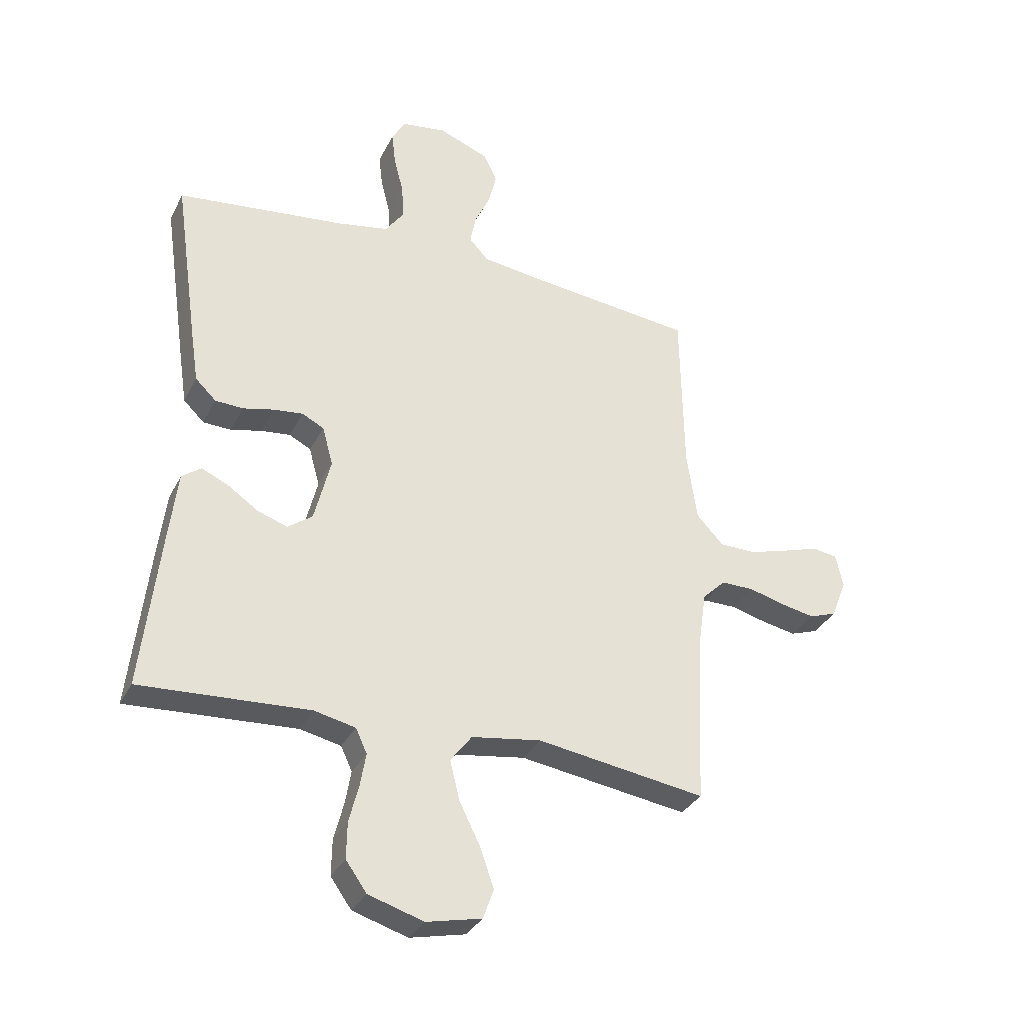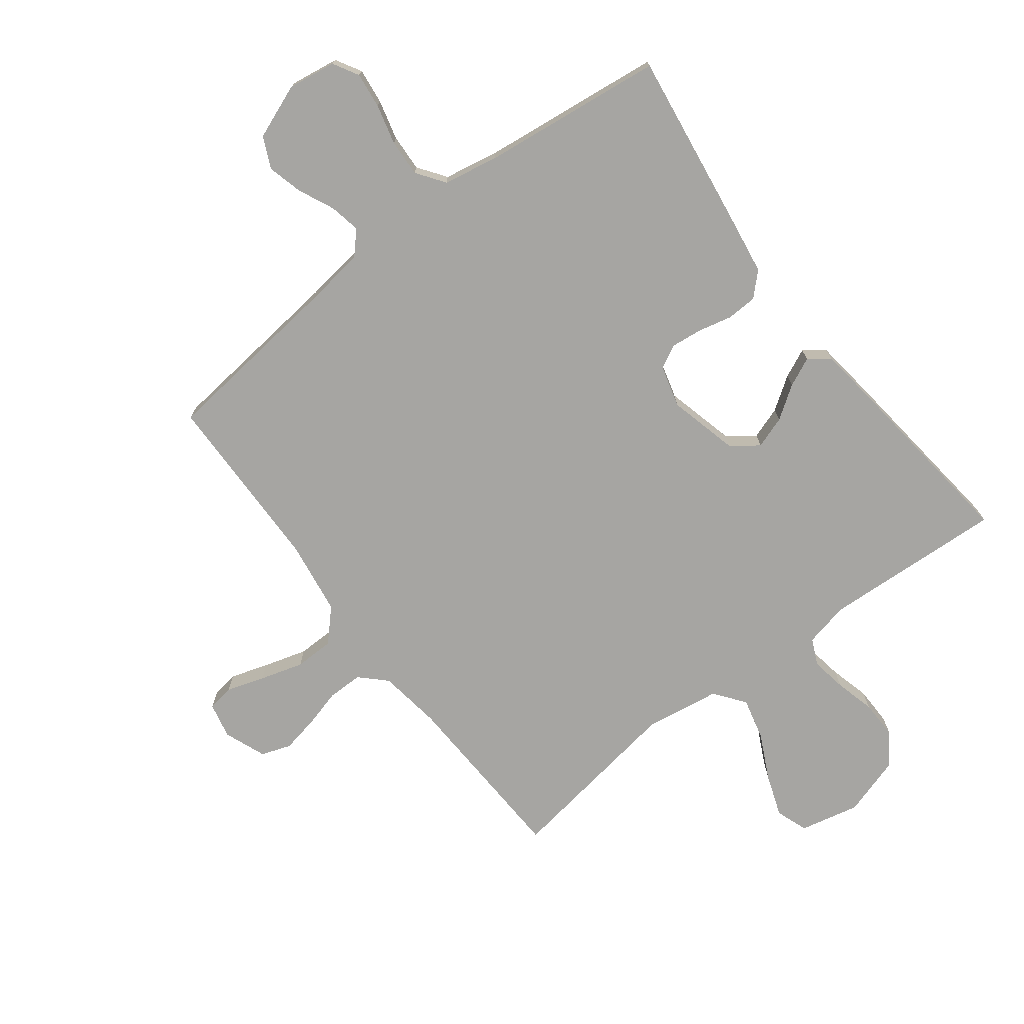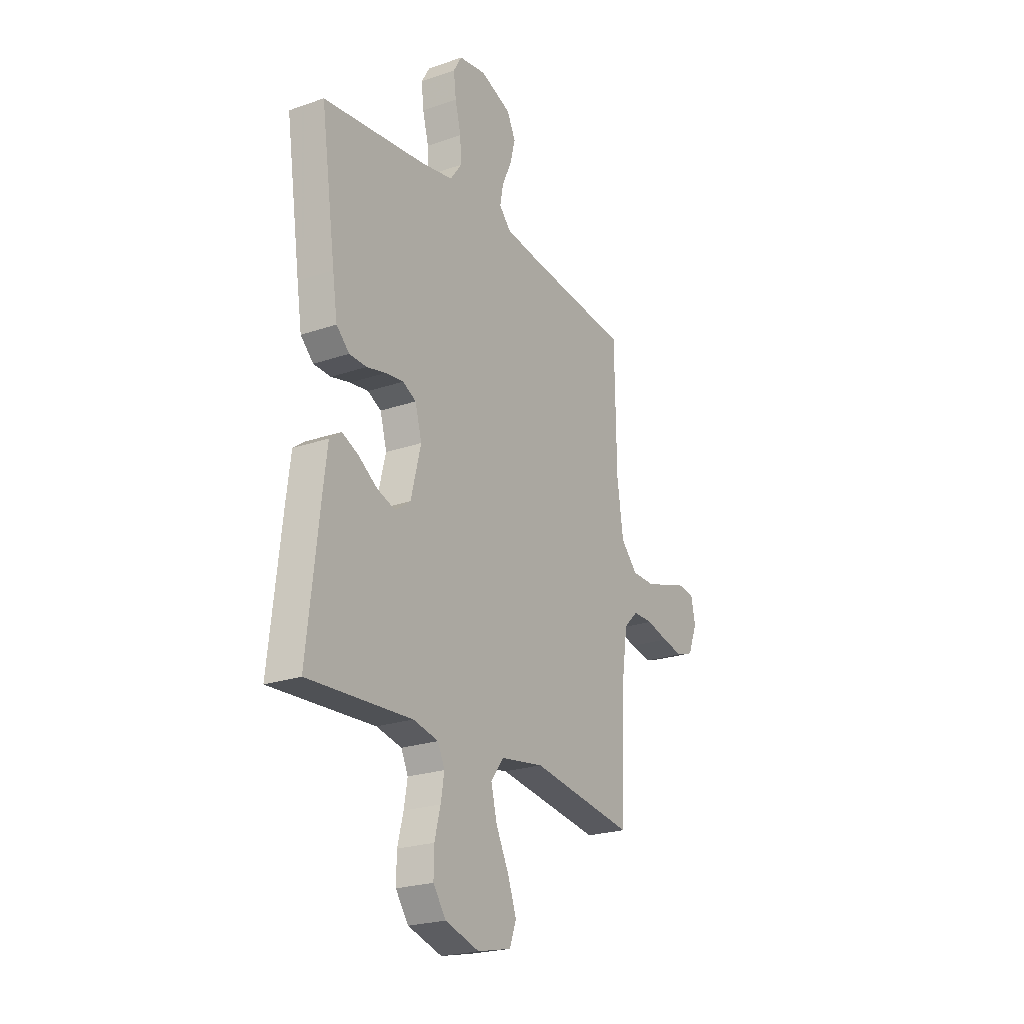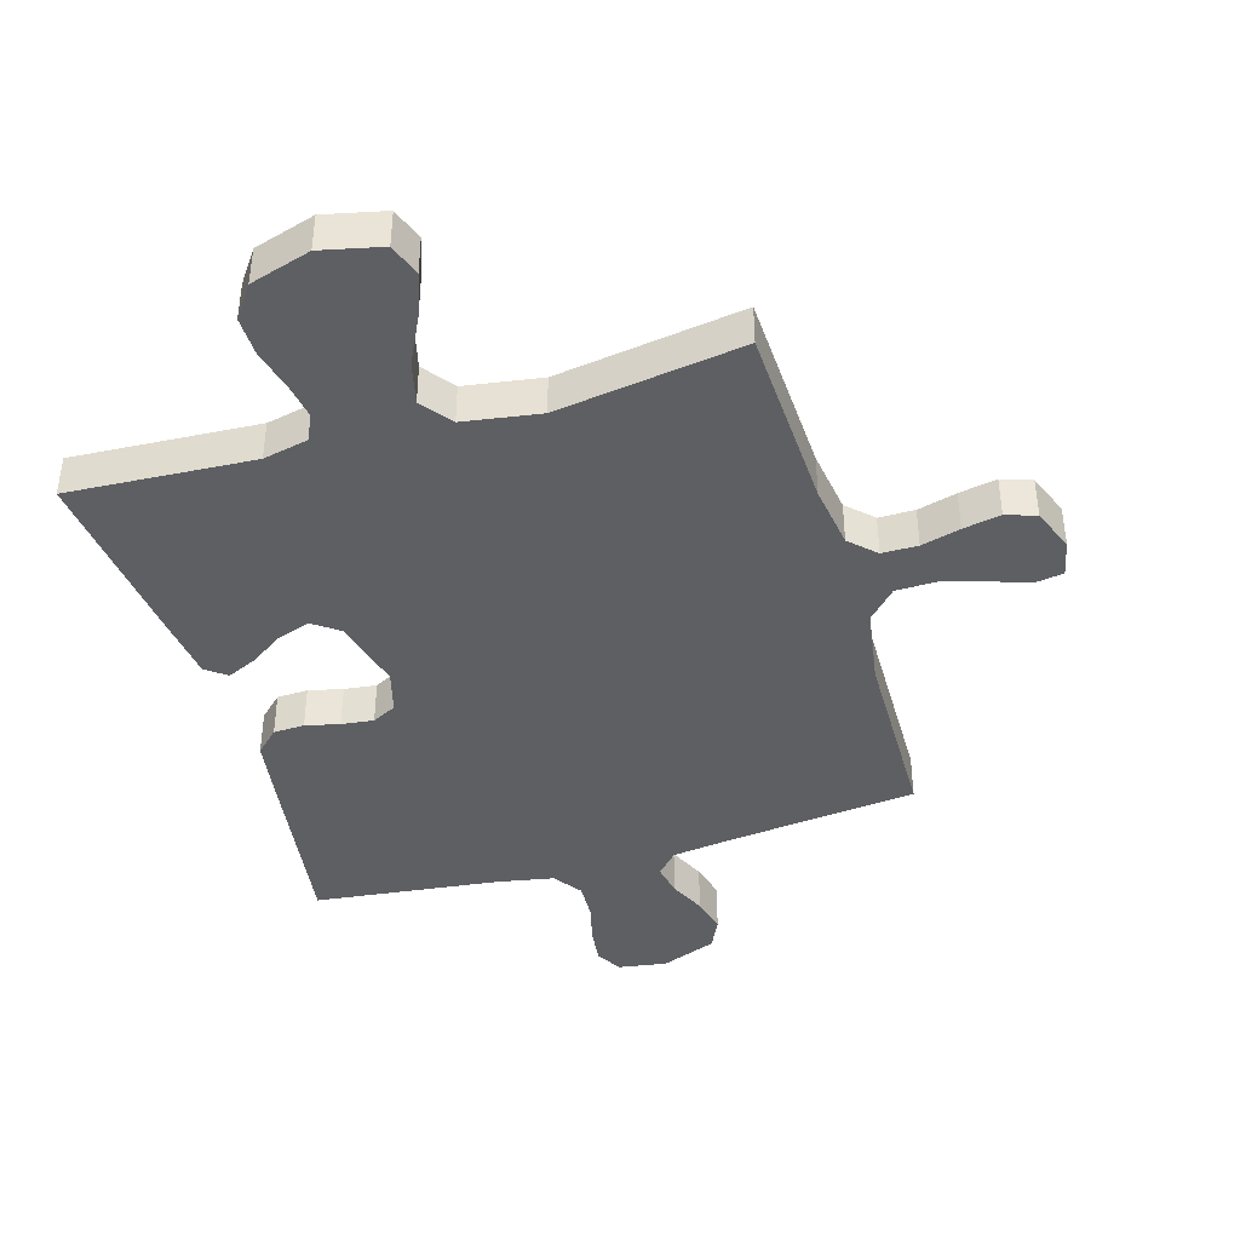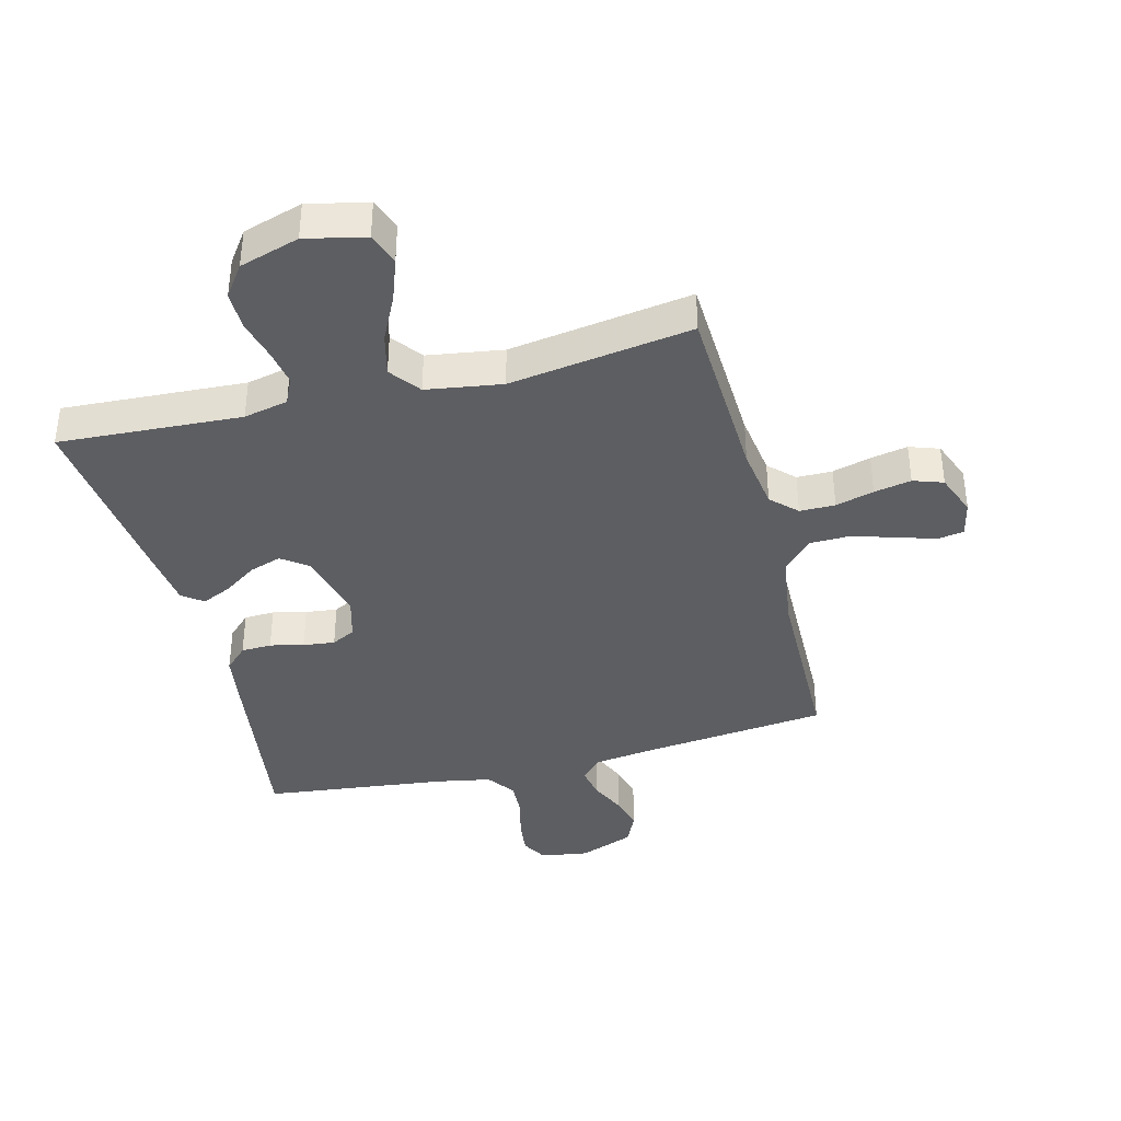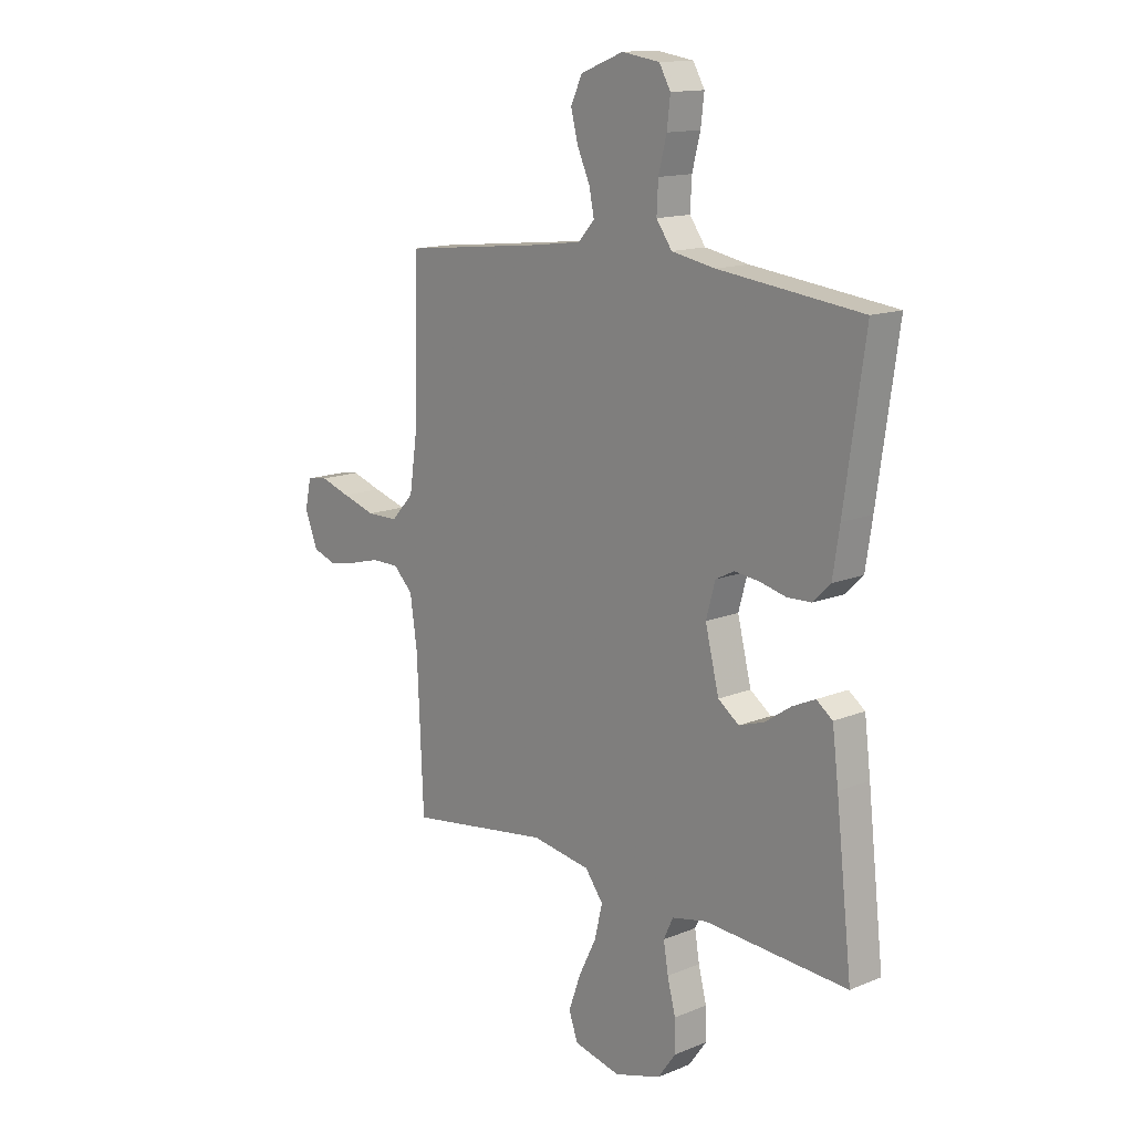
<metadata>
{"format":"obj","ext":"obj","renderer":"f3d","projection":"perspective","resolution":1024,"background":"white","views":[{"elev":-32.9,"azim":156.5,"up":"+Z"},{"elev":-73.8,"azim":37.4,"up":"+Y"},{"elev":-23.0,"azim":120.7,"up":"+Z"},{"elev":-41.6,"azim":-163.5,"up":"+Y"},{"elev":-38.7,"azim":-165.6,"up":"+Y"},{"elev":14.2,"azim":48.1,"up":"+Z"}]}
</metadata>
<code>
v 0.5 0.07 -0.5
v 0.2 0.07 -0.483
v 0.127 0.07 -0.499
v 0.107 0.07 -0.542
v 0.117 0.07 -0.601
v 0.134 0.07 -0.667
v 0.135 0.07 -0.731
v 0.098 0.07 -0.783
v 0 0.07 -0.813
v -0.098 0.07 -0.791
v -0.117 0.07 -0.738
v -0.092 0.07 -0.668
v -0.055 0.07 -0.593
v -0.038 0.07 -0.524
v -0.076 0.07 -0.474
v -0.2 0.07 -0.455
v -0.5 0.07 -0.5
v -0.513 0.07 -0.2
v -0.528 0.07 -0.097
v -0.569 0.07 -0.057
v -0.627 0.07 -0.057
v -0.69 0.07 -0.074
v -0.751 0.07 -0.086
v -0.8 0.07 -0.069
v -0.827 0.07 0
v -0.814 0.07 0.059
v -0.77 0.07 0.066
v -0.707 0.07 0.046
v -0.636 0.07 0.025
v -0.571 0.07 0.026
v -0.523 0.07 0.077
v -0.505 0.07 0.2
v -0.5 0.07 0.5
v -0.2 0.07 0.533
v -0.096 0.07 0.547
v -0.062 0.07 0.584
v -0.072 0.07 0.635
v -0.099 0.07 0.694
v -0.114 0.07 0.752
v -0.09 0.07 0.803
v 0 0.07 0.838
v 0.079 0.07 0.826
v 0.103 0.07 0.784
v 0.096 0.07 0.725
v 0.079 0.07 0.659
v 0.076 0.07 0.598
v 0.109 0.07 0.552
v 0.2 0.07 0.535
v 0.5 0.07 0.5
v 0.457 0.07 0.2
v 0.443 0.07 0.108
v 0.406 0.07 0.072
v 0.356 0.07 0.07
v 0.301 0.07 0.083
v 0.249 0.07 0.089
v 0.21 0.07 0.069
v 0.191 0.07 0
v 0.22 0.07 -0.116
v 0.264 0.07 -0.148
v 0.317 0.07 -0.13
v 0.371 0.07 -0.093
v 0.419 0.07 -0.071
v 0.453 0.07 -0.096
v 0.466 0.07 -0.2
v 0.5 0 -0.5
v 0.2 0 -0.483
v 0.127 0 -0.499
v 0.107 0 -0.542
v 0.117 0 -0.601
v 0.134 0 -0.667
v 0.135 0 -0.731
v 0.098 0 -0.783
v 0 0 -0.813
v -0.098 0 -0.791
v -0.117 0 -0.738
v -0.092 0 -0.668
v -0.055 0 -0.593
v -0.038 0 -0.524
v -0.076 0 -0.474
v -0.2 0 -0.455
v -0.5 0 -0.5
v -0.513 0 -0.2
v -0.528 0 -0.097
v -0.569 0 -0.057
v -0.627 0 -0.057
v -0.69 0 -0.074
v -0.751 0 -0.086
v -0.8 0 -0.069
v -0.827 0 0
v -0.814 0 0.059
v -0.77 0 0.066
v -0.707 0 0.046
v -0.636 0 0.025
v -0.571 0 0.026
v -0.523 0 0.077
v -0.505 0 0.2
v -0.5 0 0.5
v -0.2 0 0.533
v -0.096 0 0.547
v -0.062 0 0.584
v -0.072 0 0.635
v -0.099 0 0.694
v -0.114 0 0.752
v -0.09 0 0.803
v 0 0 0.838
v 0.079 0 0.826
v 0.103 0 0.784
v 0.096 0 0.725
v 0.079 0 0.659
v 0.076 0 0.598
v 0.109 0 0.552
v 0.2 0 0.535
v 0.5 0 0.5
v 0.457 0 0.2
v 0.443 0 0.108
v 0.406 0 0.072
v 0.356 0 0.07
v 0.301 0 0.083
v 0.249 0 0.089
v 0.21 0 0.069
v 0.191 0 0
v 0.22 0 -0.116
v 0.264 0 -0.148
v 0.317 0 -0.13
v 0.371 0 -0.093
v 0.419 0 -0.071
v 0.453 0 -0.096
v 0.466 0 -0.2
f 63 64 1 2
f 60 61 62 63
f 59 60 63 2
f 58 59 2 3
f 57 58 3 4
f 51 52 53 54
f 51 54 55
f 48 49 50 51
f 47 48 51 55
f 46 47 55 56
f 42 43 44 45
f 42 45 46
f 41 42 46
f 37 38 39 40
f 36 37 40 41
f 32 33 34
f 31 32 34 35
f 25 26 27 28
f 25 28 29
f 24 25 29 30
f 21 22 23 24
f 16 17 18
f 15 16 18 19
f 10 11 12 13
f 10 13 14
f 9 10 14
f 8 9 14
f 5 6 7 8
f 4 5 8 14
f 57 4 14 15
f 36 41 46 56
f 31 35 36 56
f 30 31 56 57
f 21 24 30 57
f 20 21 57
f 15 19 20 57
f 66 65 128 127
f 127 126 125 124
f 66 127 124 123
f 67 66 123 122
f 68 67 122 121
f 118 117 116 115
f 119 118 115
f 115 114 113 112
f 119 115 112 111
f 120 119 111 110
f 109 108 107 106
f 110 109 106
f 110 106 105
f 104 103 102 101
f 105 104 101 100
f 98 97 96
f 99 98 96 95
f 92 91 90 89
f 93 92 89
f 94 93 89 88
f 88 87 86 85
f 82 81 80
f 83 82 80 79
f 77 76 75 74
f 78 77 74
f 78 74 73
f 78 73 72
f 72 71 70 69
f 78 72 69 68
f 79 78 68 121
f 120 110 105 100
f 120 100 99 95
f 121 120 95 94
f 121 94 88 85
f 121 85 84
f 121 84 83 79
f 1 65 66 2
f 2 66 67 3
f 3 67 68 4
f 4 68 69 5
f 5 69 70 6
f 6 70 71 7
f 7 71 72 8
f 8 72 73 9
f 9 73 74 10
f 10 74 75 11
f 11 75 76 12
f 12 76 77 13
f 13 77 78 14
f 14 78 79 15
f 15 79 80 16
f 16 80 81 17
f 17 81 82 18
f 18 82 83 19
f 19 83 84 20
f 20 84 85 21
f 21 85 86 22
f 22 86 87 23
f 23 87 88 24
f 24 88 89 25
f 25 89 90 26
f 26 90 91 27
f 27 91 92 28
f 28 92 93 29
f 29 93 94 30
f 30 94 95 31
f 31 95 96 32
f 32 96 97 33
f 33 97 98 34
f 34 98 99 35
f 35 99 100 36
f 36 100 101 37
f 37 101 102 38
f 38 102 103 39
f 39 103 104 40
f 40 104 105 41
f 41 105 106 42
f 42 106 107 43
f 43 107 108 44
f 44 108 109 45
f 45 109 110 46
f 46 110 111 47
f 47 111 112 48
f 48 112 113 49
f 49 113 114 50
f 50 114 115 51
f 51 115 116 52
f 52 116 117 53
f 53 117 118 54
f 54 118 119 55
f 55 119 120 56
f 56 120 121 57
f 57 121 122 58
f 58 122 123 59
f 59 123 124 60
f 60 124 125 61
f 61 125 126 62
f 62 126 127 63
f 63 127 128 64
f 64 128 65 1

</code>
